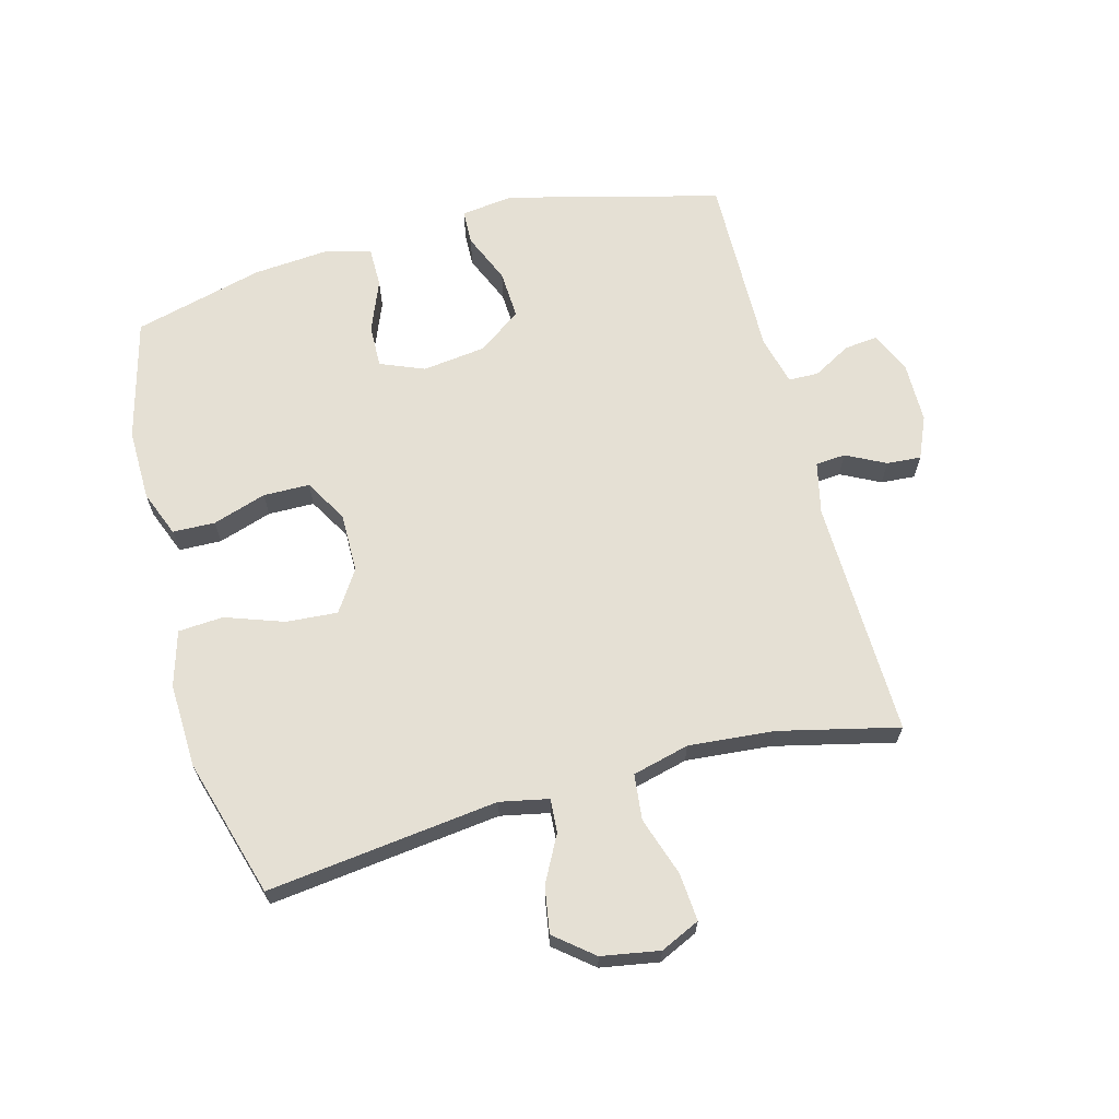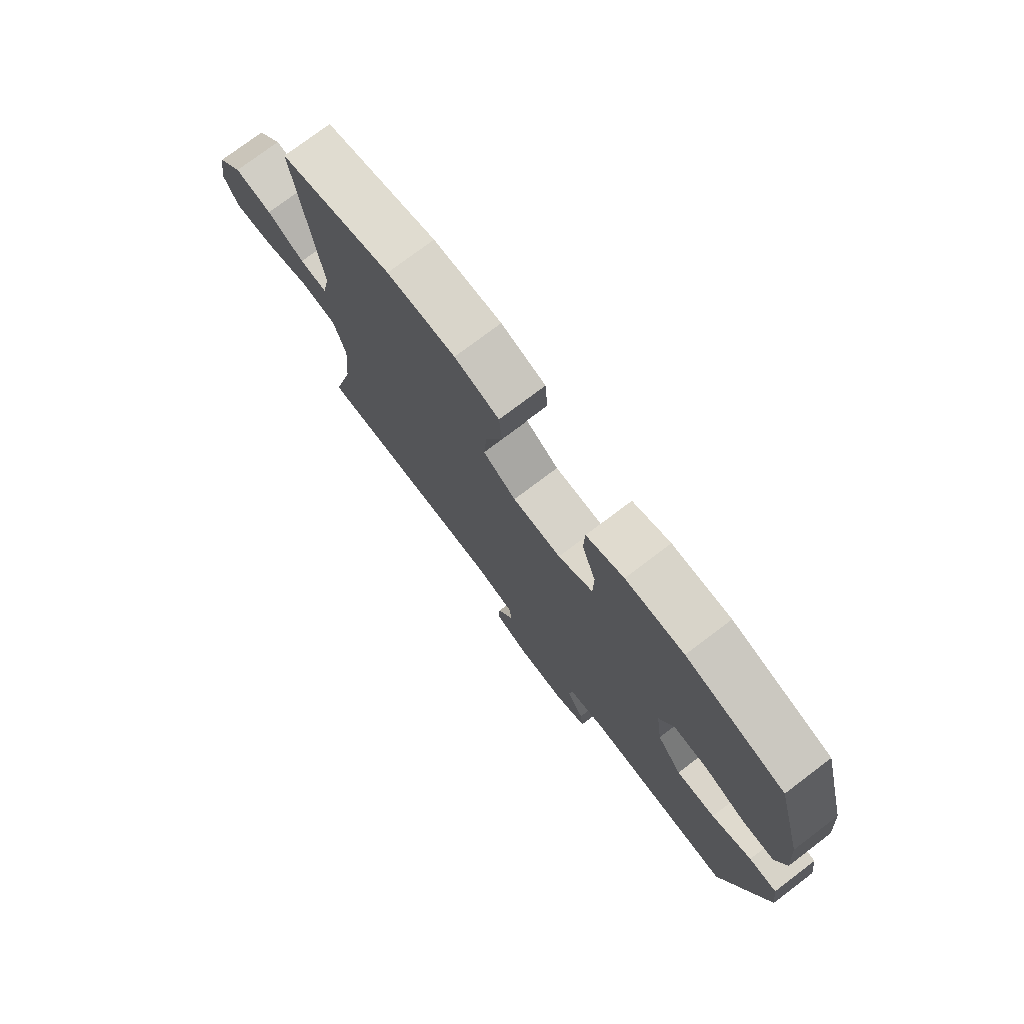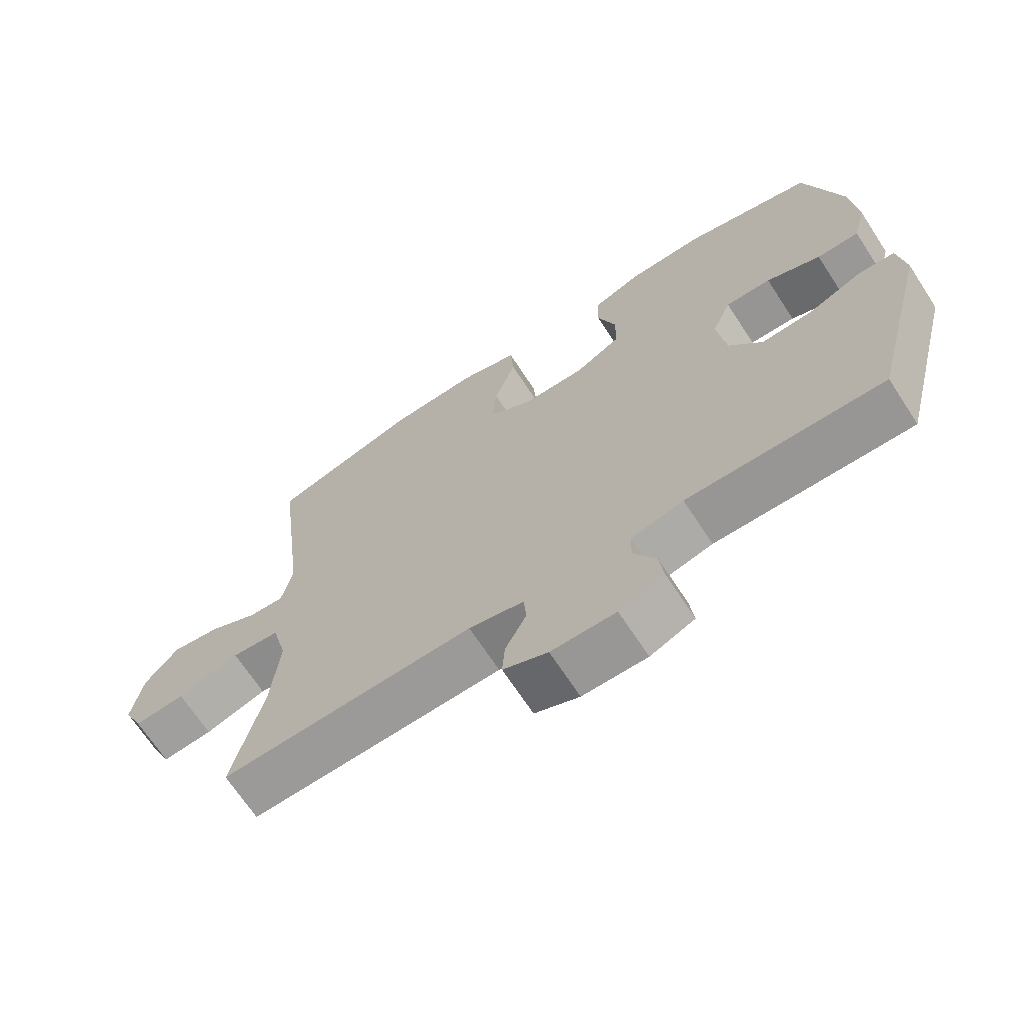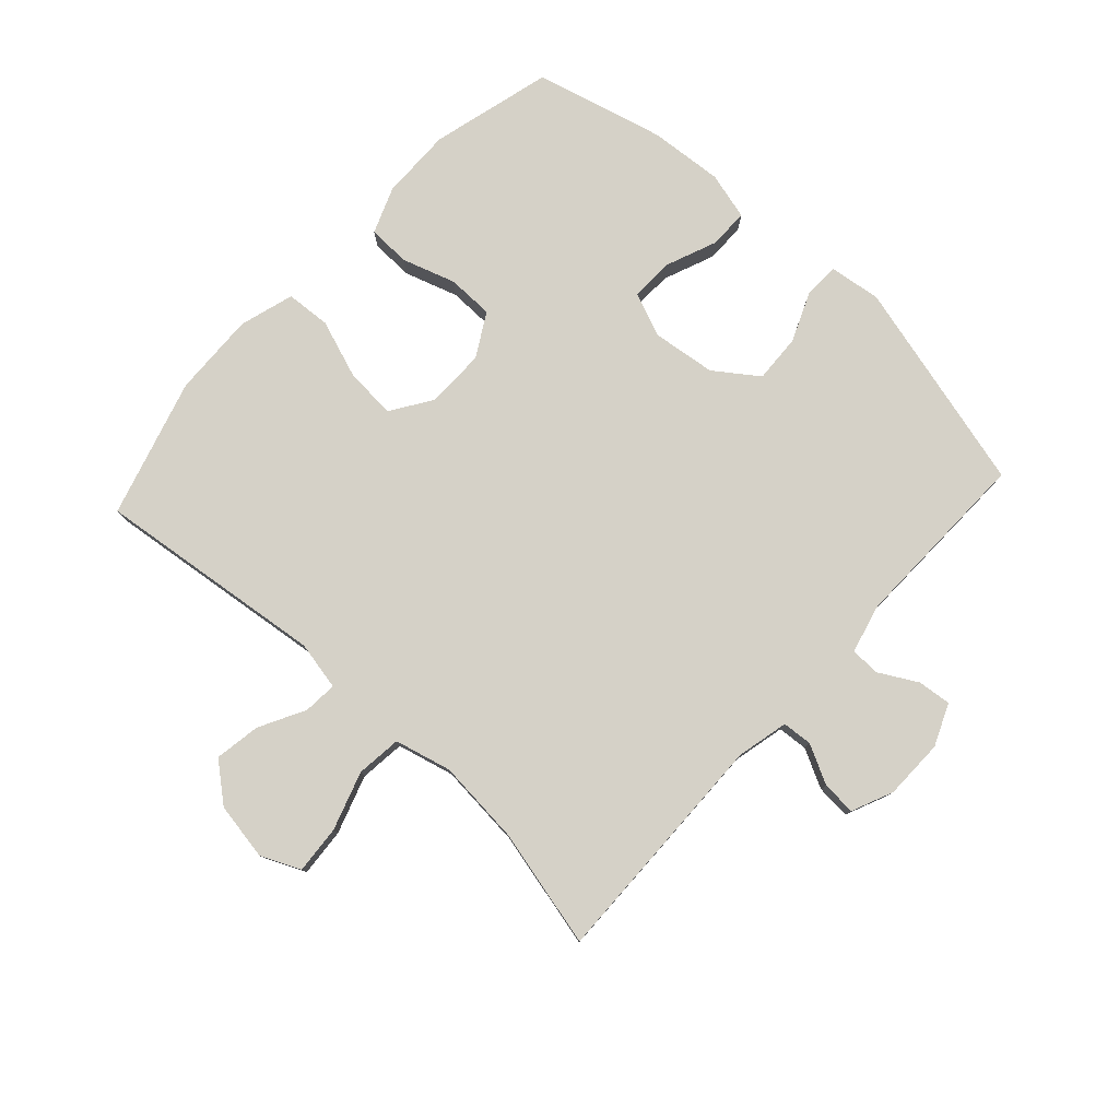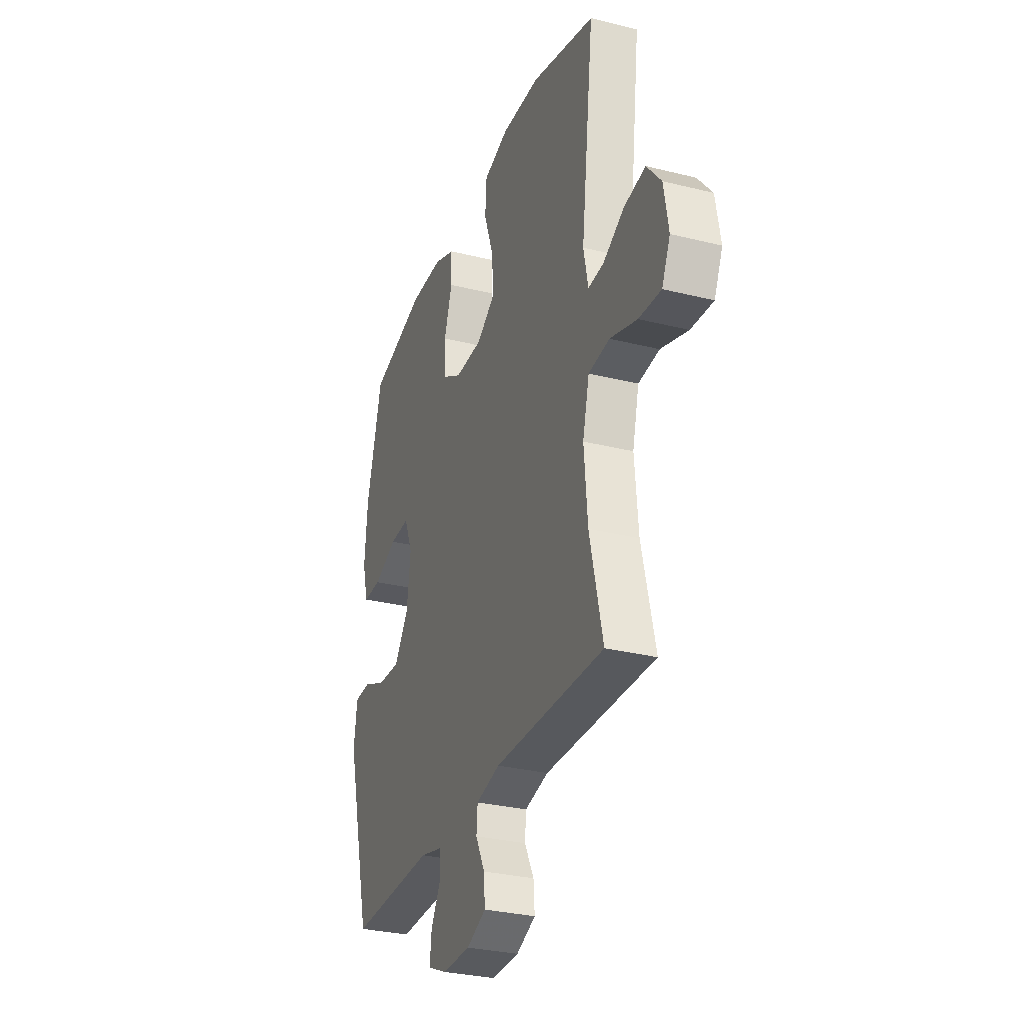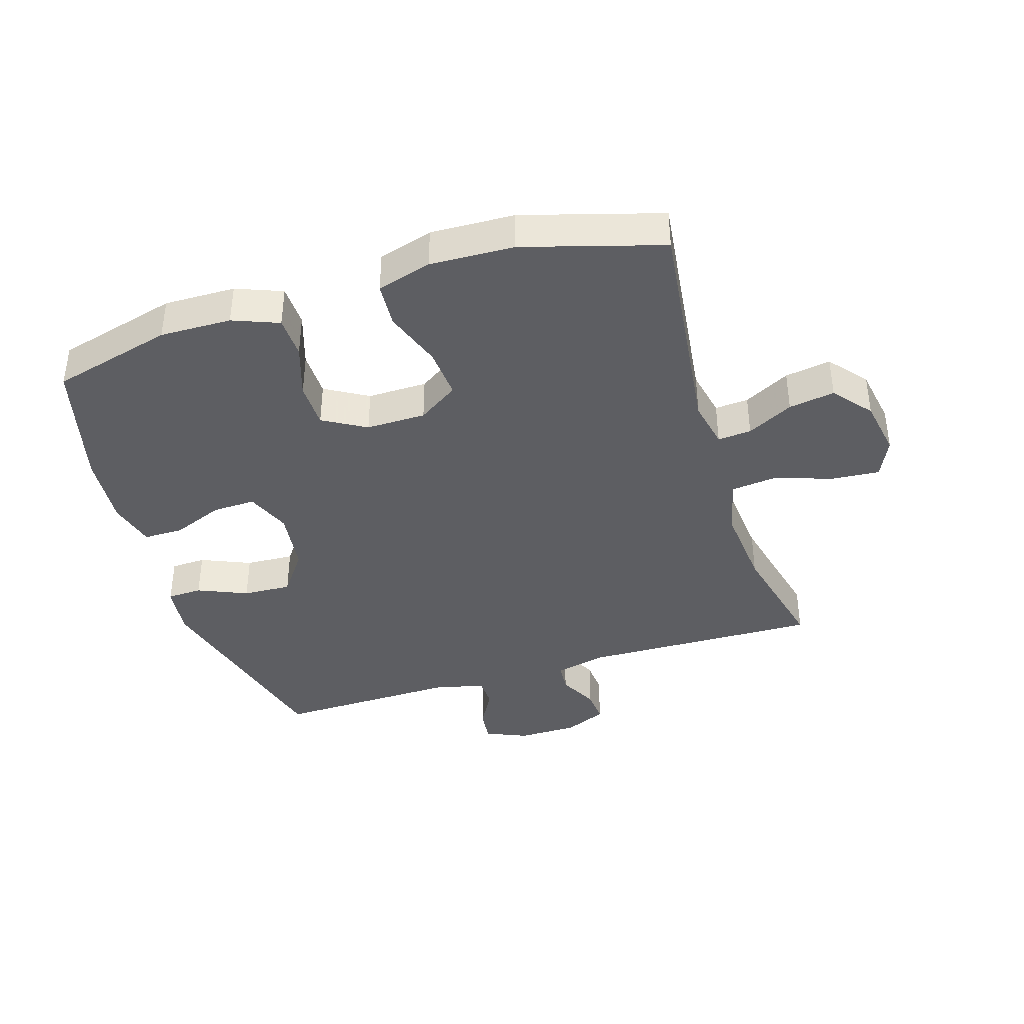
<metadata>
{"format":"obj","ext":"obj","renderer":"f3d","projection":"perspective","resolution":1024,"background":"white","views":[{"elev":65.8,"azim":75.0,"up":"+Y"},{"elev":76.1,"azim":-127.1,"up":"+Z"},{"elev":-68.6,"azim":-146.8,"up":"+Z"},{"elev":79.0,"azim":132.6,"up":"+Y"},{"elev":-30.4,"azim":70.1,"up":"+Z"},{"elev":-39.4,"azim":17.3,"up":"+Y"}]}
</metadata>
<code>
v -0.5 0.07 0.5
v -0.305 0.07 0.551
v -0.19 0.07 0.549
v -0.116 0.07 0.52
v -0.114 0.07 0.452
v -0.142 0.07 0.366
v -0.141 0.07 0.292
v -0.072 0.07 0.252
v 0.024 0.07 0.253
v 0.089 0.07 0.296
v 0.083 0.07 0.378
v 0.05 0.07 0.472
v 0.055 0.07 0.544
v 0.143 0.07 0.57
v 0.278 0.07 0.565
v 0.5 0.07 0.5
v 0.455 0.07 0.13
v 0.471 0.07 0.052
v 0.525 0.07 0.056
v 0.599 0.07 0.095
v 0.673 0.07 0.107
v 0.723 0.07 0.046
v 0.739 0.07 -0.047
v 0.71 0.07 -0.11
v 0.633 0.07 -0.104
v 0.539 0.07 -0.073
v 0.466 0.07 -0.081
v 0.443 0.07 -0.172
v 0.455 0.07 -0.309
v 0.5 0.07 -0.5
v 0.118 0.07 -0.491
v 0.035 0.07 -0.51
v 0.031 0.07 -0.558
v 0.063 0.07 -0.621
v 0.067 0.07 -0.676
v 0 0.07 -0.705
v -0.097 0.07 -0.706
v -0.164 0.07 -0.677
v -0.158 0.07 -0.623
v -0.124 0.07 -0.562
v -0.125 0.07 -0.514
v -0.204 0.07 -0.494
v -0.5 0.07 -0.5
v -0.588 0.07 -0.158
v -0.577 0.07 -0.074
v -0.521 0.07 -0.072
v -0.441 0.07 -0.106
v -0.363 0.07 -0.11
v -0.313 0.07 -0.041
v -0.3 0.07 0.061
v -0.329 0.07 0.132
v -0.398 0.07 0.13
v -0.48 0.07 0.097
v -0.544 0.07 0.097
v -0.564 0.07 0.173
v -0.554 0.07 0.292
v -0.5 0 0.5
v -0.305 0 0.551
v -0.19 0 0.549
v -0.116 0 0.52
v -0.114 0 0.452
v -0.142 0 0.366
v -0.141 0 0.292
v -0.072 0 0.252
v 0.024 0 0.253
v 0.089 0 0.296
v 0.083 0 0.378
v 0.05 0 0.472
v 0.055 0 0.544
v 0.143 0 0.57
v 0.278 0 0.565
v 0.5 0 0.5
v 0.455 0 0.13
v 0.471 0 0.052
v 0.525 0 0.056
v 0.599 0 0.095
v 0.673 0 0.107
v 0.723 0 0.046
v 0.739 0 -0.047
v 0.71 0 -0.11
v 0.633 0 -0.104
v 0.539 0 -0.073
v 0.466 0 -0.081
v 0.443 0 -0.172
v 0.455 0 -0.309
v 0.5 0 -0.5
v 0.118 0 -0.491
v 0.035 0 -0.51
v 0.031 0 -0.558
v 0.063 0 -0.621
v 0.067 0 -0.676
v 0 0 -0.705
v -0.097 0 -0.706
v -0.164 0 -0.677
v -0.158 0 -0.623
v -0.124 0 -0.562
v -0.125 0 -0.514
v -0.204 0 -0.494
v -0.5 0 -0.5
v -0.588 0 -0.158
v -0.577 0 -0.074
v -0.521 0 -0.072
v -0.441 0 -0.106
v -0.363 0 -0.11
v -0.313 0 -0.041
v -0.3 0 0.061
v -0.329 0 0.132
v -0.398 0 0.13
v -0.48 0 0.097
v -0.544 0 0.097
v -0.564 0 0.173
v -0.554 0 0.292
f 4 5 6
f 3 4 6
f 2 3 6
f 1 2 6
f 56 1 6
f 55 56 6
f 54 55 6
f 53 54 6
f 52 53 6
f 51 52 6 7
f 50 51 7 8
f 49 50 8 9
f 48 49 9 10
f 45 46 47
f 44 45 47
f 43 44 47
f 42 43 47
f 41 42 47 48
f 38 39 40
f 37 38 40
f 36 37 40
f 35 36 40
f 34 35 40
f 33 34 40
f 32 33 40 41
f 41 48 10
f 32 41 10
f 31 32 10
f 24 25 26
f 23 24 26
f 22 23 26
f 21 22 26
f 20 21 26
f 19 20 26
f 18 19 26 27
f 17 18 27 28
f 15 16 17
f 14 15 17
f 13 14 17
f 12 13 17
f 11 12 17
f 10 11 17 28
f 29 30 31 10
f 10 28 29
f 62 61 60
f 62 60 59
f 62 59 58
f 62 58 57
f 62 57 112
f 62 112 111
f 62 111 110
f 62 110 109
f 62 109 108
f 63 62 108 107
f 64 63 107 106
f 65 64 106 105
f 66 65 105 104
f 103 102 101
f 103 101 100
f 103 100 99
f 103 99 98
f 104 103 98 97
f 96 95 94
f 96 94 93
f 96 93 92
f 96 92 91
f 96 91 90
f 96 90 89
f 97 96 89 88
f 66 104 97
f 66 97 88
f 66 88 87
f 82 81 80
f 82 80 79
f 82 79 78
f 82 78 77
f 82 77 76
f 82 76 75
f 83 82 75 74
f 84 83 74 73
f 73 72 71
f 73 71 70
f 73 70 69
f 73 69 68
f 73 68 67
f 84 73 67 66
f 66 87 86 85
f 85 84 66
f 1 57 58 2
f 2 58 59 3
f 3 59 60 4
f 4 60 61 5
f 5 61 62 6
f 6 62 63 7
f 7 63 64 8
f 8 64 65 9
f 9 65 66 10
f 10 66 67 11
f 11 67 68 12
f 12 68 69 13
f 13 69 70 14
f 14 70 71 15
f 15 71 72 16
f 16 72 73 17
f 17 73 74 18
f 18 74 75 19
f 19 75 76 20
f 20 76 77 21
f 21 77 78 22
f 22 78 79 23
f 23 79 80 24
f 24 80 81 25
f 25 81 82 26
f 26 82 83 27
f 27 83 84 28
f 28 84 85 29
f 29 85 86 30
f 30 86 87 31
f 31 87 88 32
f 32 88 89 33
f 33 89 90 34
f 34 90 91 35
f 35 91 92 36
f 36 92 93 37
f 37 93 94 38
f 38 94 95 39
f 39 95 96 40
f 40 96 97 41
f 41 97 98 42
f 42 98 99 43
f 43 99 100 44
f 44 100 101 45
f 45 101 102 46
f 46 102 103 47
f 47 103 104 48
f 48 104 105 49
f 49 105 106 50
f 50 106 107 51
f 51 107 108 52
f 52 108 109 53
f 53 109 110 54
f 54 110 111 55
f 55 111 112 56
f 56 112 57 1

</code>
